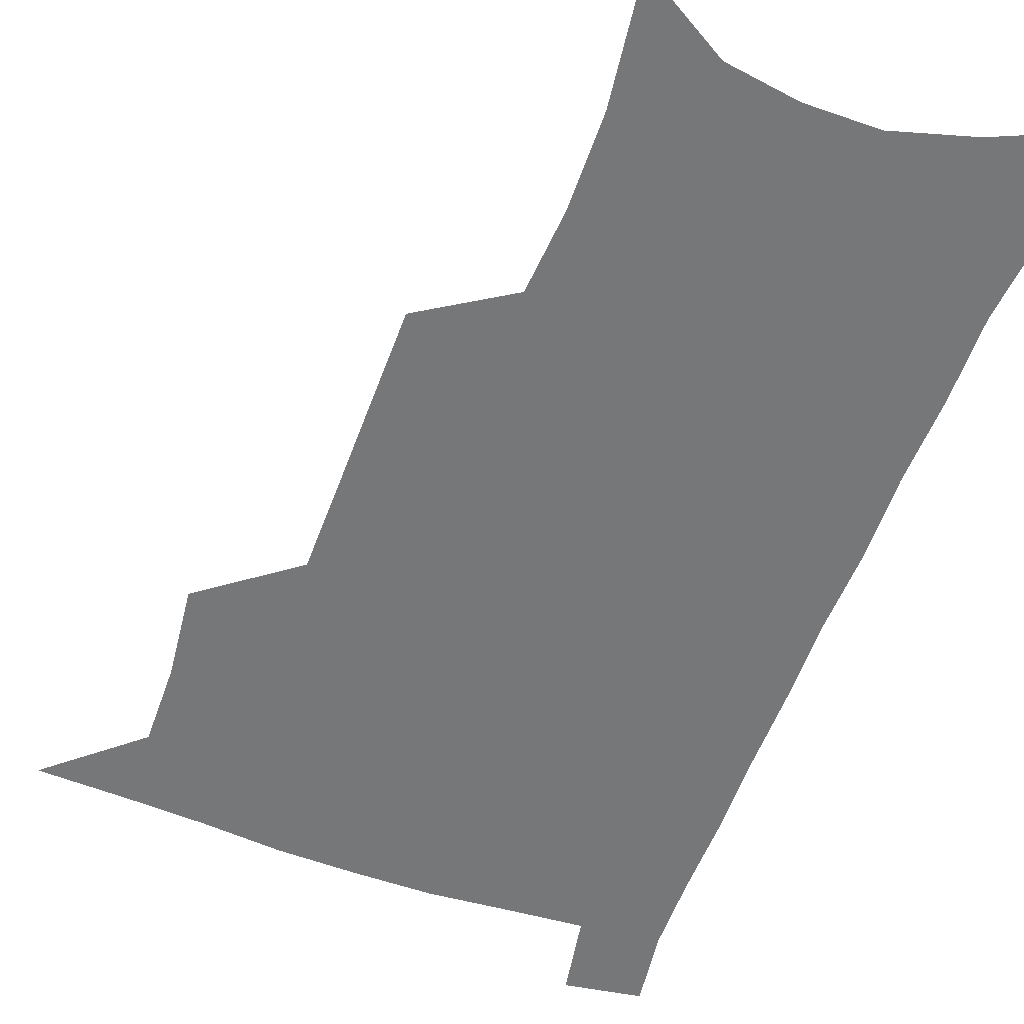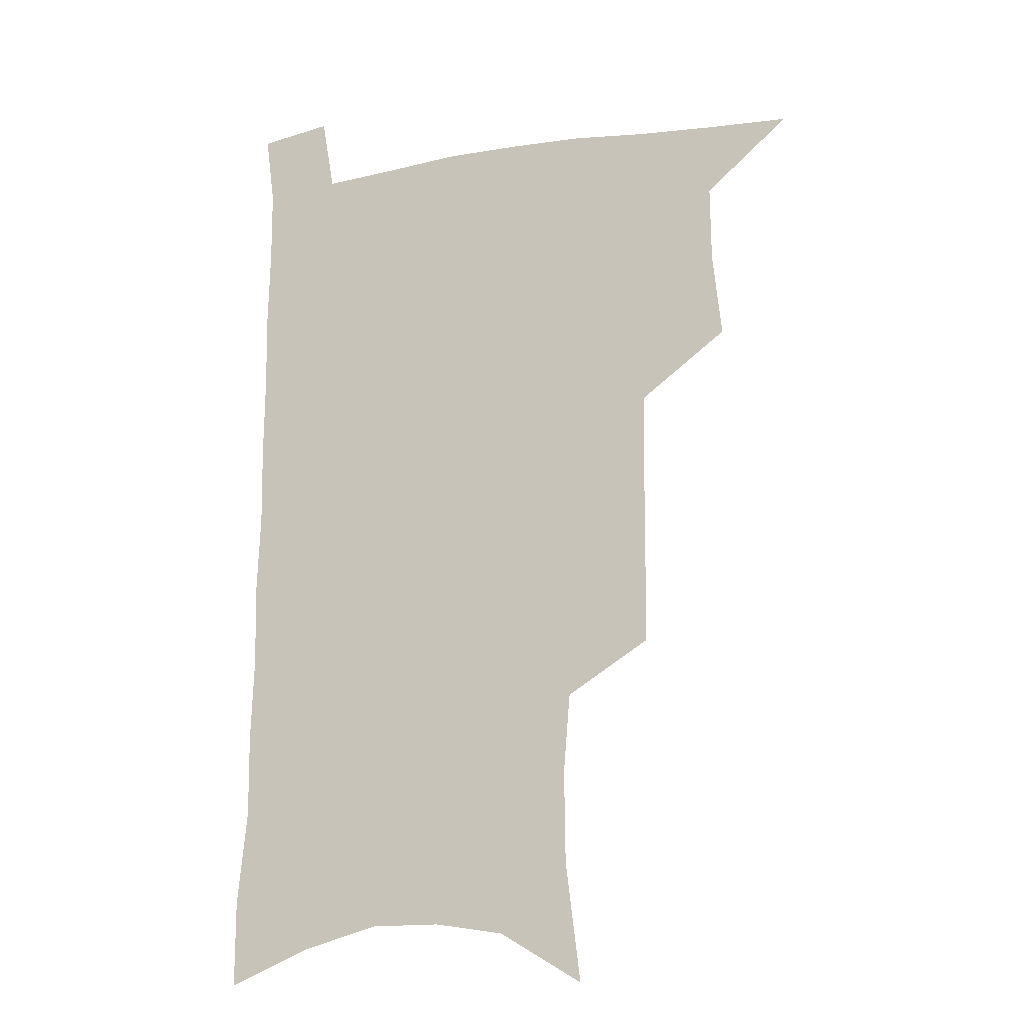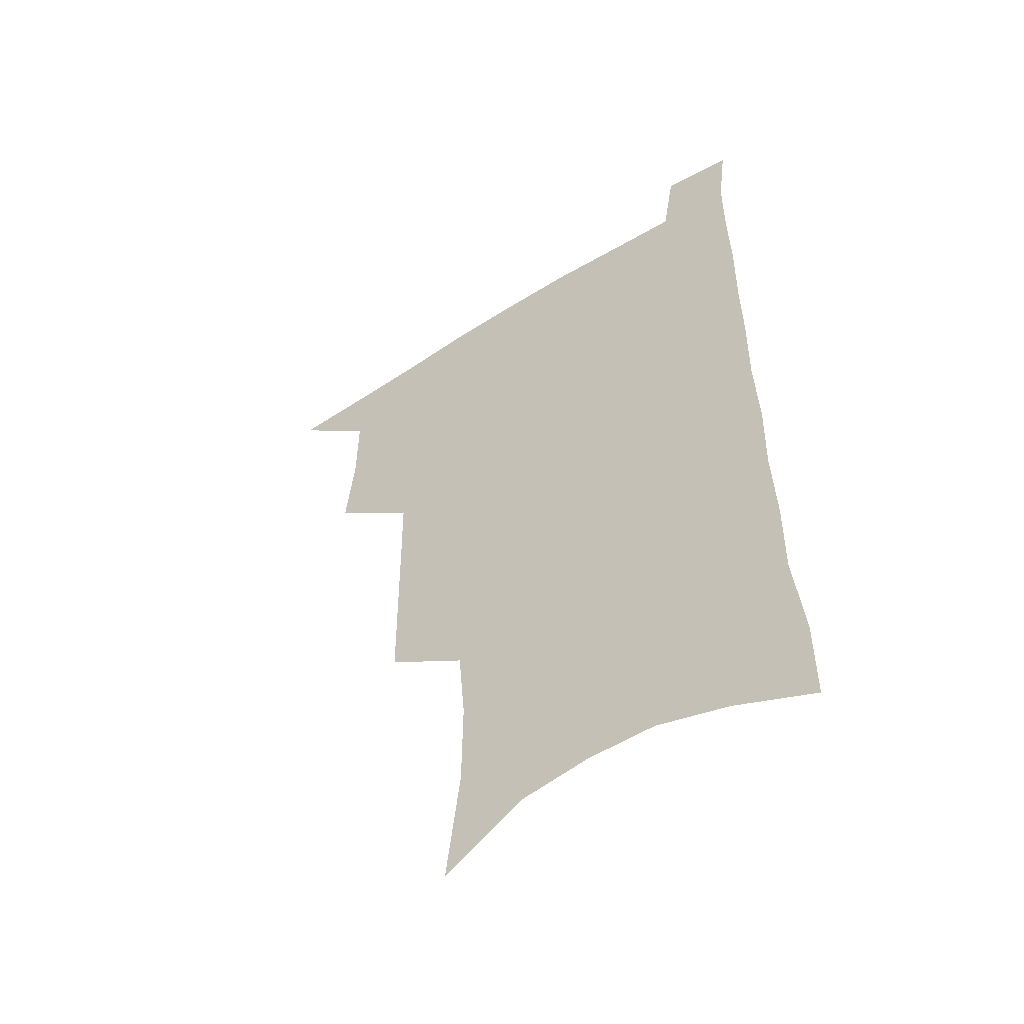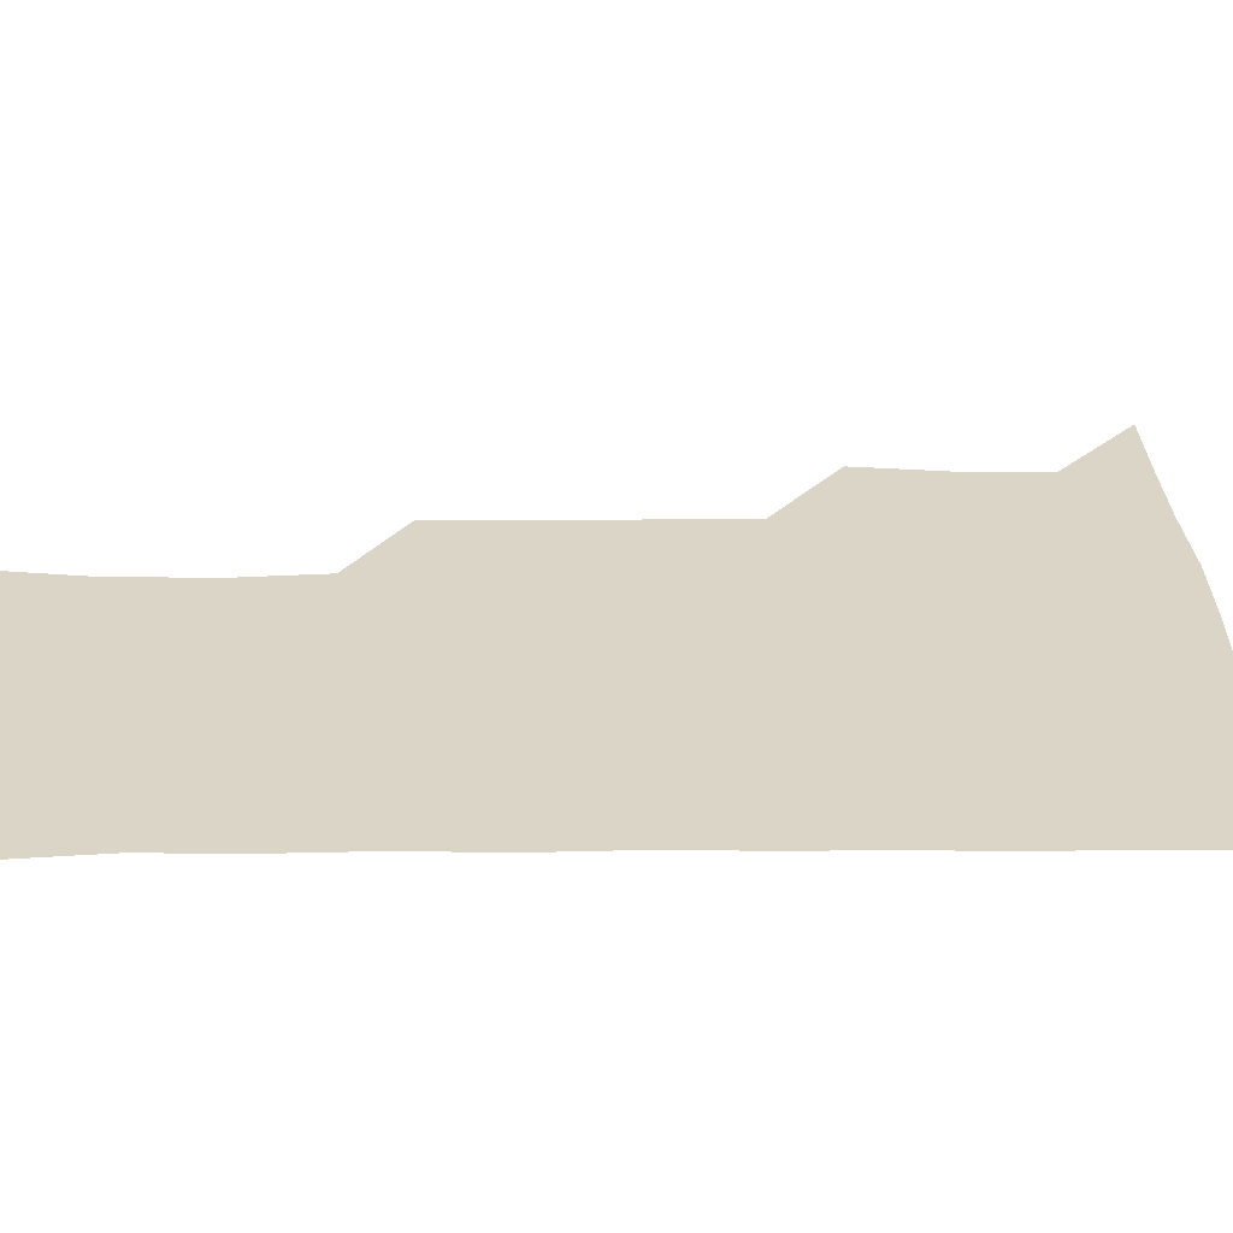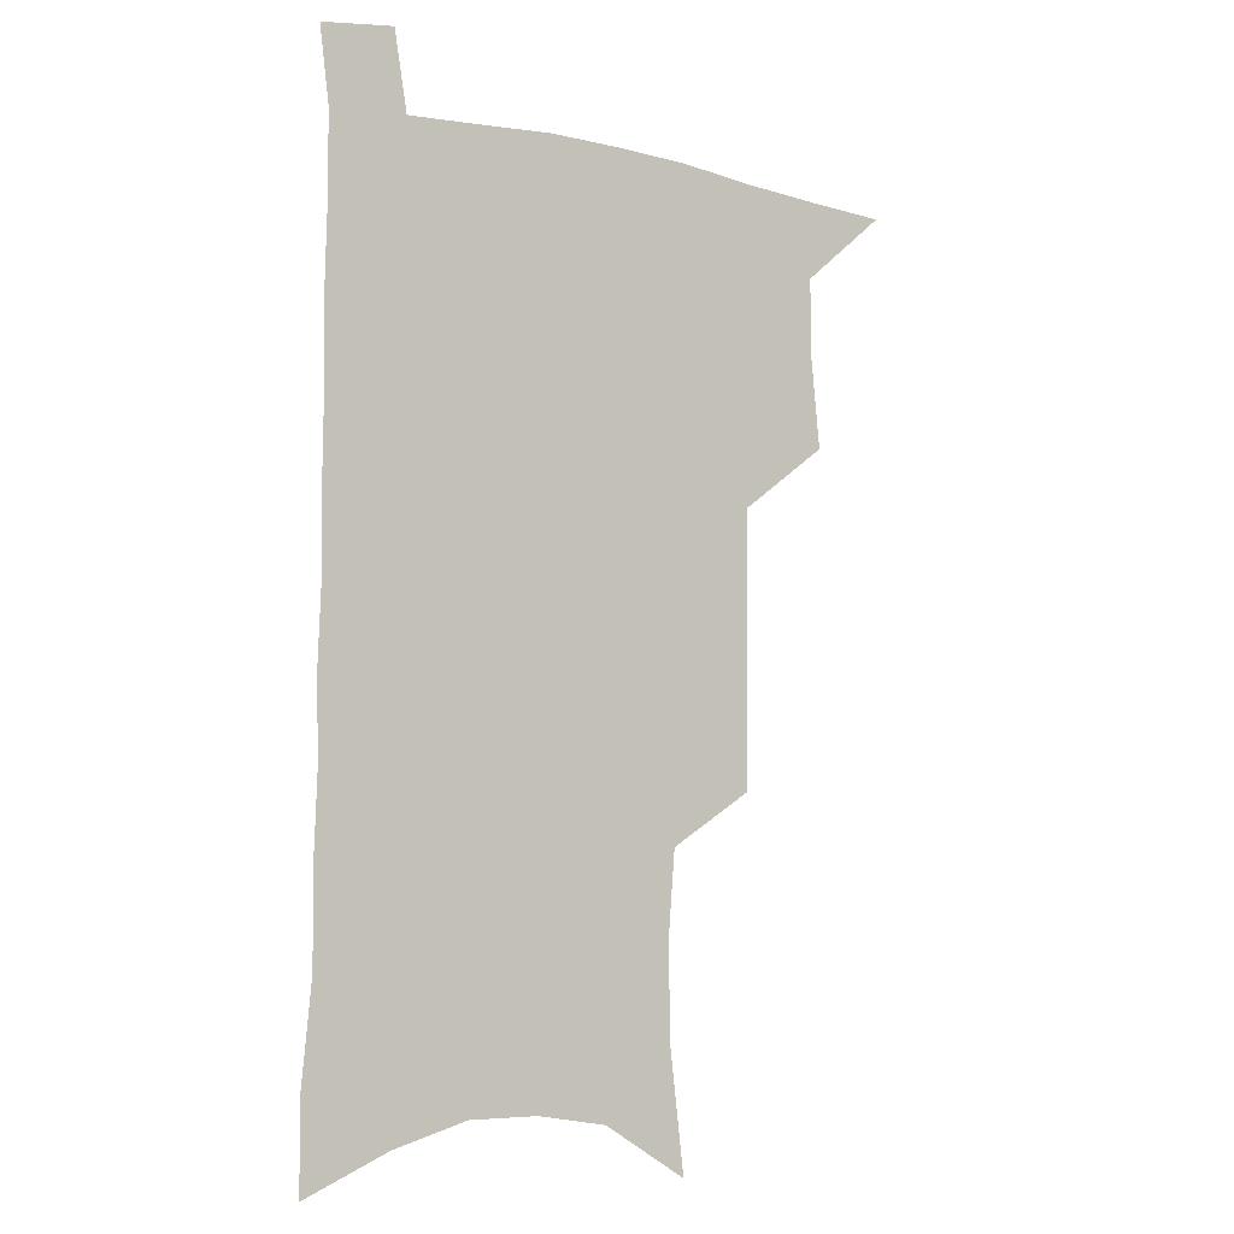
<metadata>
{"format":"obj","ext":"obj","renderer":"f3d","projection":"perspective","resolution":1024,"background":"white","views":[{"elev":-57.1,"azim":-19.9,"up":"+Z"},{"elev":-16.3,"azim":-160.4,"up":"+Y"},{"elev":-53.6,"azim":33.9,"up":"+Y"},{"elev":29.5,"azim":90.1,"up":"+Z"},{"elev":-6.4,"azim":144.5,"up":"+Y"}]}
</metadata>
<code>
v 481.6 534.4 0
v 510.5 443.5 0
v 514 476.9 0
v 514.3 506.8 0
v 513.9 535.9 0
v 545.2 317.1 0
v 544.9 351.8 0
v 544.8 385.7 0
v 544.5 418.6 0
v 545.2 450.6 0
v 547 481.2 0
v 545.7 509.2 0
v 543.6 537.7 0
v 573.9 184.6 0
v 579.5 230.9 0
v 579.9 266.5 0
v 577.4 297.1 0
v 578.2 334.5 0
v 577.4 366.2 0
v 576.7 396.9 0
v 576.5 426.9 0
v 576.4 455.7 0
v 576.5 483.7 0
v 575.7 510.6 0
v 572.3 540.5 0
v 606.4 204.2 0
v 607.3 241.6 0
v 606.3 274.3 0
v 605.5 308.2 0
v 605.5 342.9 0
v 604.4 371.5 0
v 604.6 403.2 0
v 604.1 430.5 0
v 603.8 457.8 0
v 603.9 485 0
v 603.3 511.8 0
v 601.2 541.3 0
v 633.5 208.5 0
v 633.1 245.9 0
v 632.1 278.8 0
v 631.1 312 0
v 630.5 343.6 0
v 630.1 373.1 0
v 630 402.6 0
v 630 431.9 0
v 630.2 458.7 0
v 630.5 485.2 0
v 630.8 511.8 0
v 629.8 541.3 0
v 660.5 208.5 0
v 659 244.2 0
v 657.7 277.8 0
v 656.5 310.9 0
v 655.6 342.9 0
v 655.5 372.7 0
v 655.8 401.1 0
v 656.1 429.7 0
v 656.7 457.2 0
v 656.9 485 0
v 657.9 511.7 0
v 659.3 539.1 0
v 689.6 200.4 0
v 686.6 237.9 0
v 684.8 272 0
v 683.1 305.6 0
v 682.3 337 0
v 683 366.4 0
v 682.9 396.4 0
v 683.2 425.6 0
v 683.9 454.1 0
v 684 482.7 0
v 685.2 510.1 0
v 687.2 537.2 0
v 692.2 566.5 0
v 721.9 186.6 0
v 722 219.9 0
v 718.3 256.5 0
v 718.6 288 0
v 717.4 320.8 0
v 718.1 351.4 0
v 716.8 383.7 0
v 717.2 414.4 0
v 716.8 445.4 0
v 717.2 475.5 0
v 716.5 505.7 0
v 716.6 534.7 0
v 720.2 562.4 0
f 4 5 1
f 9 10 2
f 2 10 3
f 10 11 3
f 3 11 4
f 11 12 4
f 4 12 5
f 12 13 5
f 17 18 6
f 6 18 7
f 18 19 7
f 7 19 8
f 19 20 8
f 8 20 9
f 20 21 9
f 9 21 10
f 21 22 10
f 10 22 11
f 22 23 11
f 11 23 12
f 23 24 12
f 12 24 13
f 24 25 13
f 14 26 15
f 26 27 15
f 15 27 16
f 27 28 16
f 16 28 17
f 28 29 17
f 17 29 18
f 29 30 18
f 18 30 19
f 30 31 19
f 19 31 20
f 31 32 20
f 20 32 21
f 32 33 21
f 21 33 22
f 33 34 22
f 22 34 23
f 34 35 23
f 23 35 24
f 35 36 24
f 24 36 25
f 36 37 25
f 26 38 27
f 38 39 27
f 27 39 28
f 39 40 28
f 28 40 29
f 40 41 29
f 29 41 30
f 41 42 30
f 30 42 31
f 42 43 31
f 31 43 32
f 43 44 32
f 32 44 33
f 44 45 33
f 33 45 34
f 45 46 34
f 34 46 35
f 46 47 35
f 35 47 36
f 47 48 36
f 36 48 37
f 48 49 37
f 38 50 39
f 50 51 39
f 39 51 40
f 51 52 40
f 40 52 41
f 52 53 41
f 41 53 42
f 53 54 42
f 42 54 43
f 54 55 43
f 43 55 44
f 55 56 44
f 44 56 45
f 56 57 45
f 45 57 46
f 57 58 46
f 46 58 47
f 58 59 47
f 47 59 48
f 59 60 48
f 48 60 49
f 60 61 49
f 50 62 51
f 62 63 51
f 51 63 52
f 63 64 52
f 52 64 53
f 64 65 53
f 53 65 54
f 65 66 54
f 54 66 55
f 66 67 55
f 55 67 56
f 67 68 56
f 56 68 57
f 68 69 57
f 57 69 58
f 69 70 58
f 58 70 59
f 70 71 59
f 59 71 60
f 71 72 60
f 60 72 61
f 72 73 61
f 62 75 63
f 75 76 63
f 63 76 64
f 76 77 64
f 64 77 65
f 77 78 65
f 65 78 66
f 78 79 66
f 66 79 67
f 79 80 67
f 67 80 68
f 80 81 68
f 68 81 69
f 81 82 69
f 69 82 70
f 82 83 70
f 70 83 71
f 83 84 71
f 71 84 72
f 84 85 72
f 72 85 73
f 85 86 73
f 73 86 74
f 86 87 74

</code>
